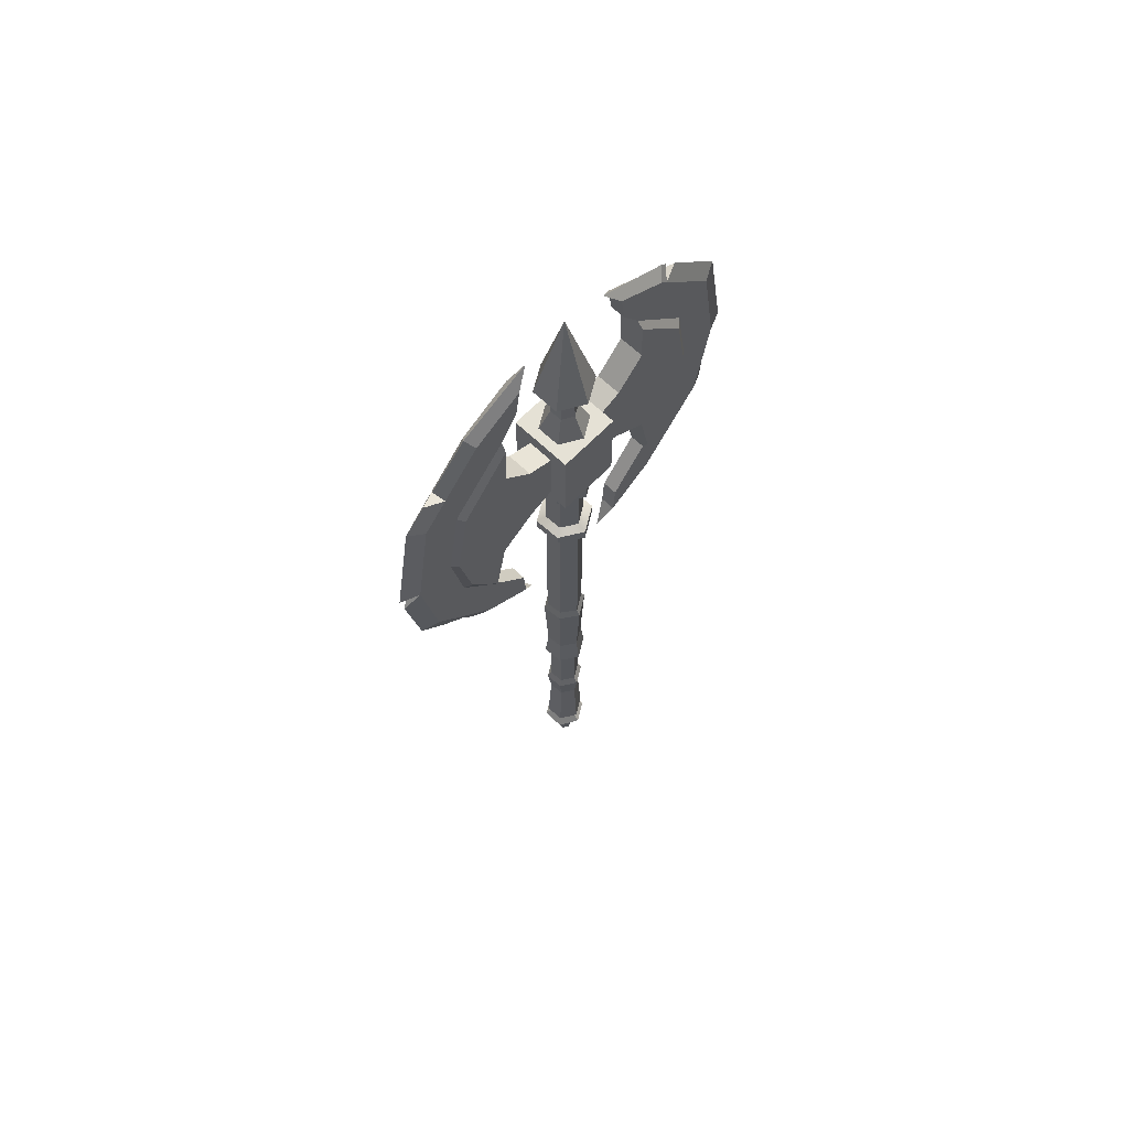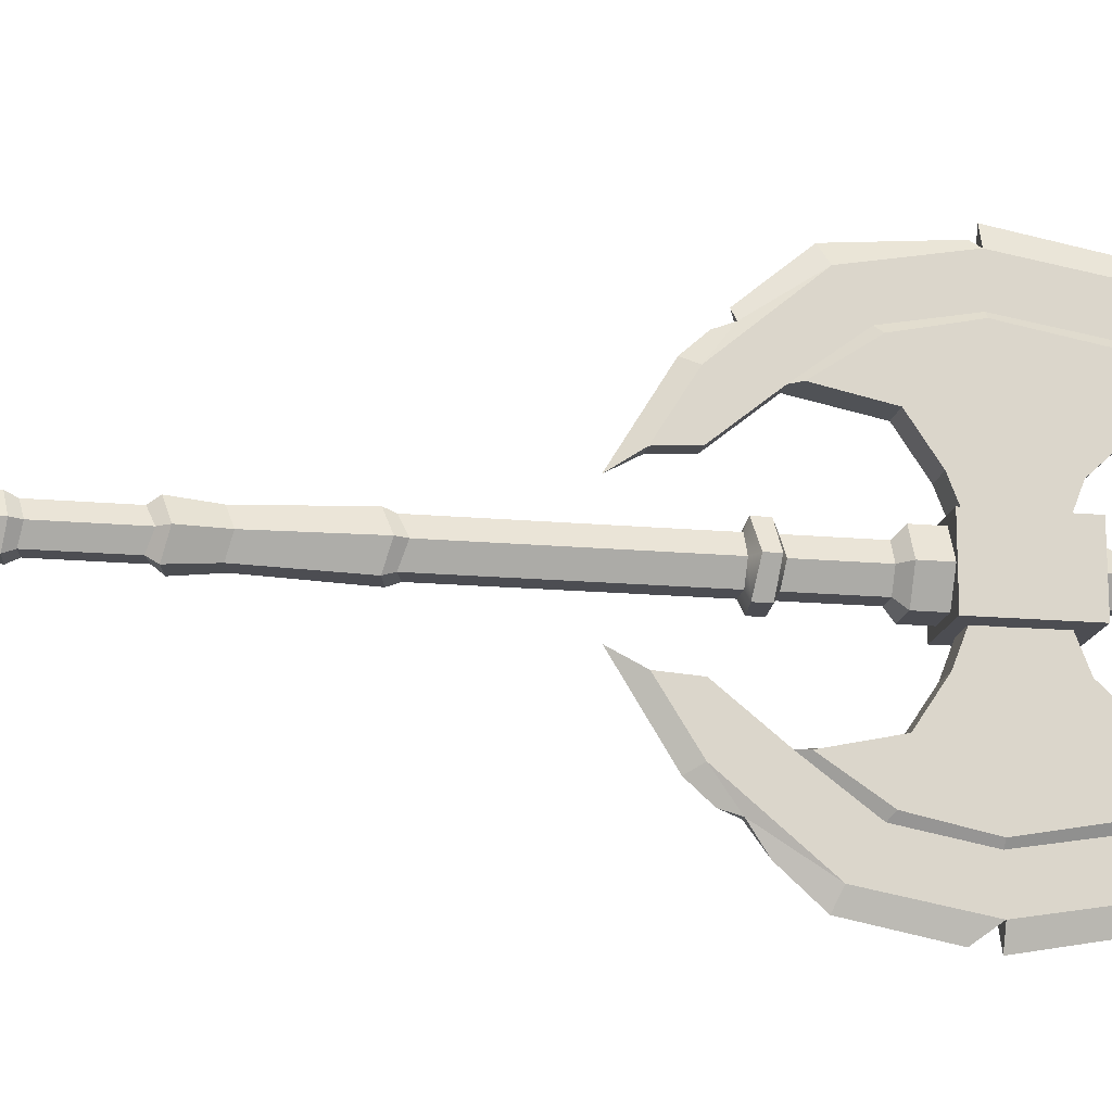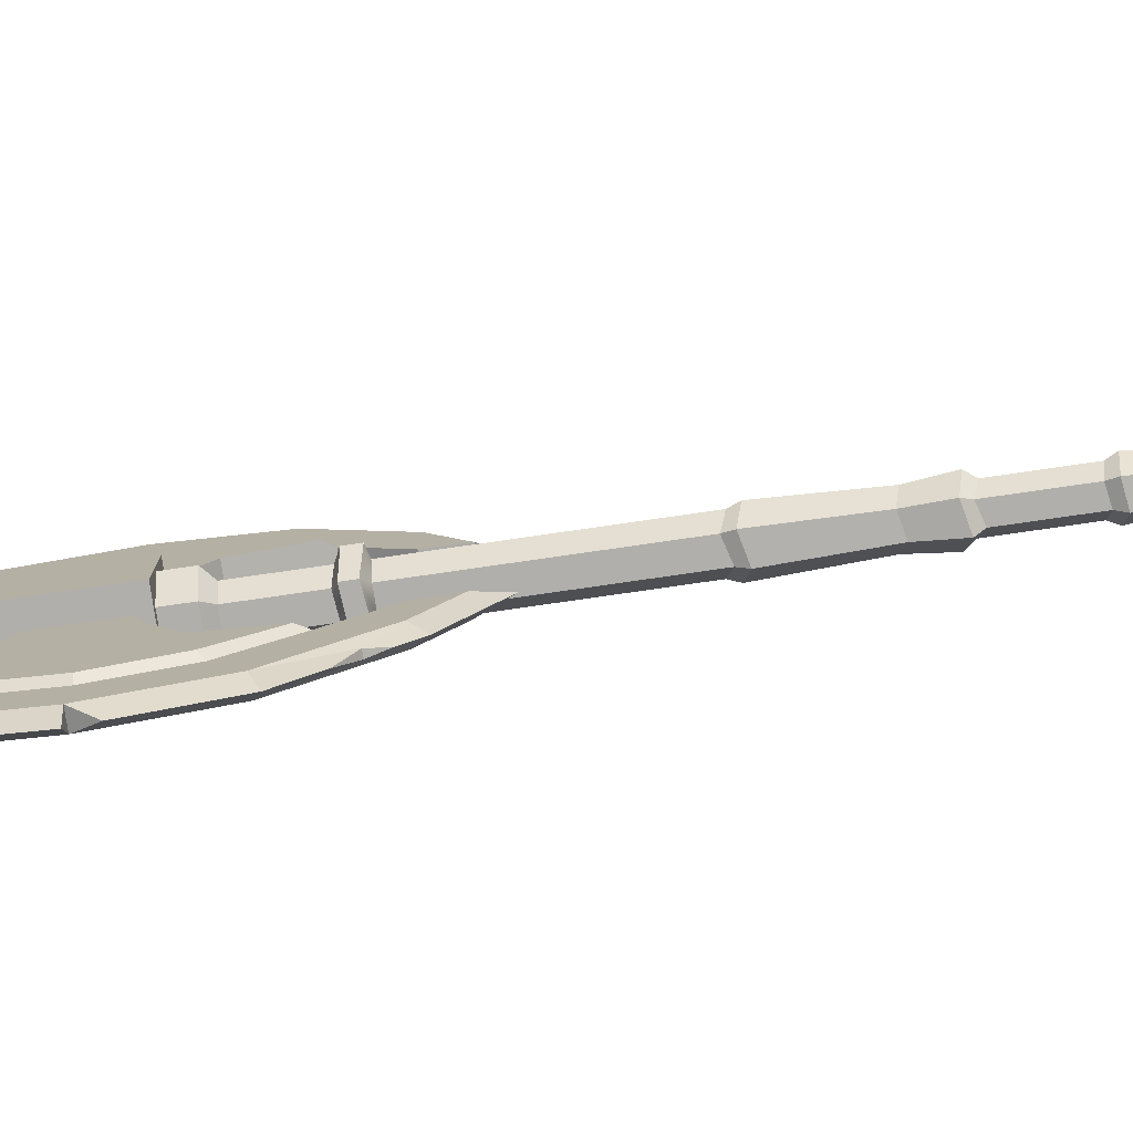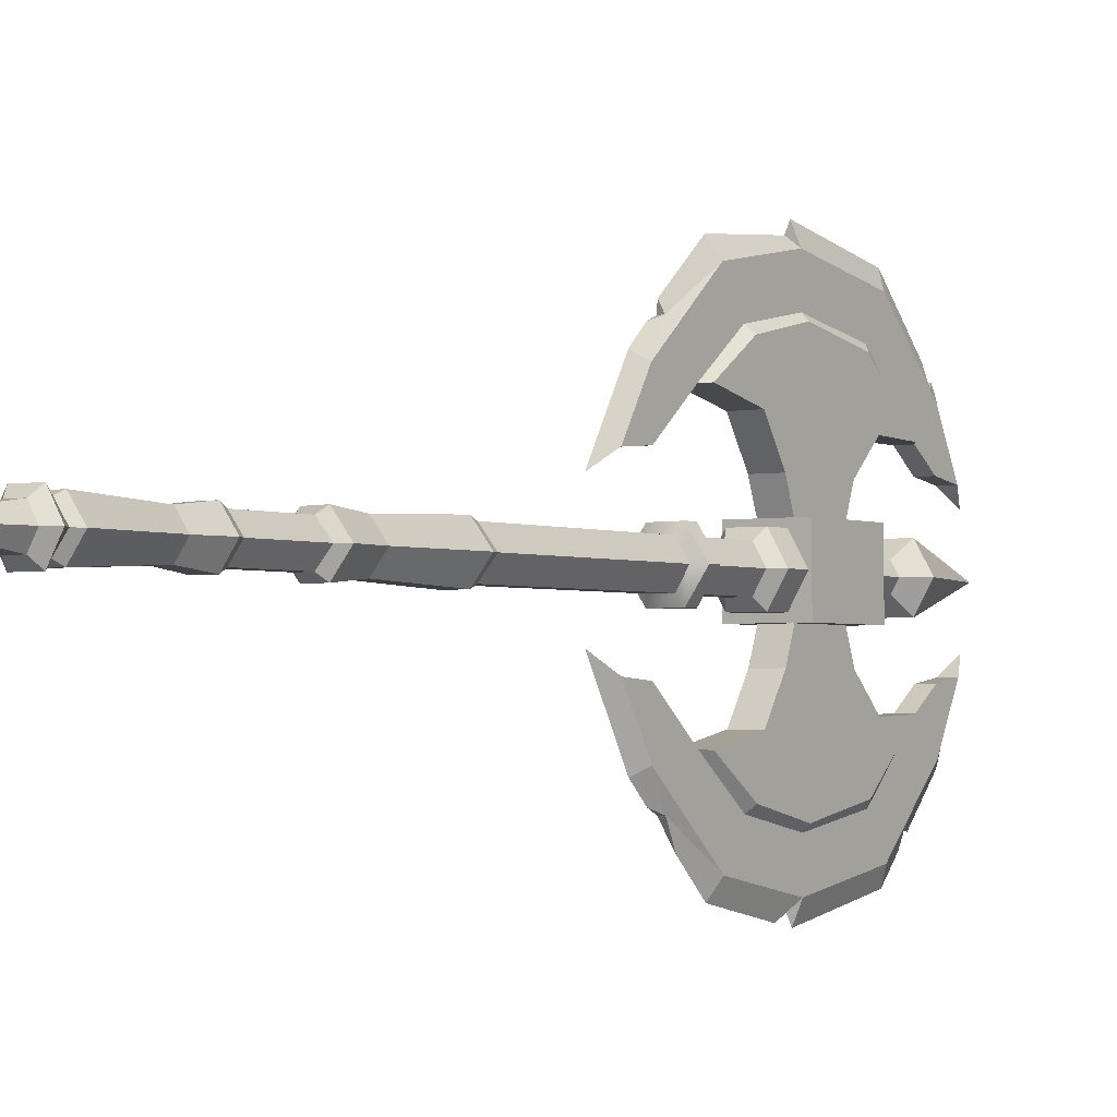
<metadata>
{"format":"obj","ext":"obj","renderer":"f3d","projection":"perspective","resolution":1024,"background":"white","views":[{"elev":65.0,"azim":-136.0,"up":"+Y"},{"elev":-16.4,"azim":79.5,"up":"+Z"},{"elev":-78.1,"azim":-81.8,"up":"+Z"},{"elev":-2.3,"azim":34.4,"up":"+Z"}]}
</metadata>
<code>
v -0.01677 -0.101 -1e-06
v -0.008387 -0.101 -0.01452
v 0.008384 -0.101 -0.01452
v 0.01677 -0.101 -1e-06
v 0.008385 -0.101 0.01452
v -0.008386 -0.101 0.01452
v -0.00885 -0.1489 -1e-06
v -0.004425 -0.1489 -0.007664
v 0.004424 -0.1489 -0.007664
v 0.008848 -0.1489 -1e-06
v 0.004424 -0.1489 0.007663
v -0.004425 -0.1489 0.007663
v -0.02644 -0.09219 -1e-06
v -0.01322 -0.09219 -0.0229
v 0.01322 -0.09219 -0.0229
v 0.02644 -0.09219 -1e-06
v 0.01322 -0.09219 0.0229
v -0.01322 -0.09219 0.0229
v -0.01859 -0.08334 -1e-06
v -0.009294 -0.08 -0.0161
v 0.009293 -0.08334 -0.0161
v 0.01859 -0.08 -1e-06
v 0.009293 -0.08334 0.0161
v -0.009294 -0.08 0.0161
v -0.02342 -0.07488 -1e-06
v -0.01171 -0.07153 -0.02028
v 0.01171 -0.07488 -0.02028
v 0.02341 -0.07153 -1e-06
v 0.01171 -0.07488 0.02028
v -0.01171 -0.07153 0.02028
v -0.02342 0.04879 -1e-06
v -0.01171 0.05187 -0.02028
v 0.01171 0.04879 -0.02028
v 0.02341 0.05187 -1e-06
v 0.01171 0.04879 0.02028
v -0.01171 0.05187 0.02028
v -0.01857 0.05851 -1e-06
v -0.009285 0.06159 -0.01608
v 0.009284 0.05851 -0.01608
v 0.01857 0.06159 -1e-06
v 0.009284 0.05851 0.01608
v -0.009285 0.06159 0.01608
v -0.01857 0.1356 -1e-06
v -0.009285 0.1411 -0.01608
v 0.009284 0.1356 -0.01608
v 0.01857 0.1411 -1e-06
v 0.009284 0.1356 0.01608
v -0.009285 0.1411 0.01608
v -1e-06 -0.1489 -1e-06
v -0.02572 0.1449 -1e-06
v -0.01286 0.1504 -0.02228
v 0.01286 0.1449 -0.02228
v 0.02572 0.1504 -1e-06
v 0.01286 0.1449 0.02228
v -0.01286 0.1504 0.02228
v -0.02572 0.2807 -1e-06
v -0.01286 0.2867 -0.02228
v 0.01286 0.2807 -0.02228
v 0.02572 0.2867 -1e-06
v 0.01286 0.2807 0.02228
v -0.01286 0.2867 0.02228
v -0.02176 0.2909 -1e-06
v -0.01088 0.2969 -0.01885
v 0.01088 0.2909 -0.01885
v 0.02176 0.2969 -1e-06
v 0.01088 0.2909 0.01885
v -0.01088 0.2969 0.01885
v -0.02176 0.6063 -1e-06
v -0.01088 0.6063 -0.01885
v 0.01088 0.6063 -0.01885
v 0.02176 0.6063 -1e-06
v 0.01088 0.6063 0.01885
v -0.01088 0.6063 0.01885
v -0.03301 0.6163 -1e-06
v -0.01651 0.6163 -0.02859
v 0.0165 0.6163 -0.02859
v 0.03301 0.6163 -1e-06
v 0.0165 0.6163 0.02859
v -0.01651 0.6163 0.02859
v -0.03301 0.6428 -1e-06
v -0.01651 0.6428 -0.02859
v 0.0165 0.6428 -0.02859
v 0.03301 0.6428 -1e-06
v 0.0165 0.6428 0.02859
v -0.01651 0.6428 0.02859
v 0.03567 0.6428 -0.03567
v 0.03567 0.6428 0.03567
v -0.03568 0.6428 -0.03567
v -0.03567 0.6428 0.03567
v -0.03568 0.7413 -0.03567
v -0.03567 0.7413 0.03567
v 0.03567 0.7413 -0.03567
v 0.03567 0.7413 0.03567
v -0.03567 0.6564 -0.02586
v -0.03568 0.6564 0.02586
v -0.03568 0.7278 0.02586
v -0.03567 0.7278 -0.02586
v -0.02789 0.7413 -1e-06
v -0.01394 0.7413 -0.02415
v 0.01394 0.7413 -0.02415
v 0.02788 0.7413 -1e-06
v 0.01394 0.7413 0.02415
v -0.01394 0.7413 0.02415
v -0.01487 0.7709 -1e-06
v -0.007437 0.7709 -0.01288
v 0.007435 0.7709 -0.01288
v 0.01487 0.7709 -1e-06
v 0.007435 0.7709 0.01288
v -0.007437 0.7709 0.01288
v -0.01445 0.8011 -1e-06
v -0.007226 0.8011 -0.01251
v 0.007223 0.8011 -0.01251
v 0.01445 0.8011 -1e-06
v 0.007223 0.8011 0.01251
v -0.007227 0.8011 0.01251
v -0.03295 0.8184 -1e-06
v -0.01648 0.8184 -0.02853
v 0.01647 0.8184 -0.02853
v 0.03295 0.8184 -1e-06
v 0.01647 0.8184 0.02853
v -0.01648 0.8184 0.02853
v -1e-06 0.9342 -1e-06
v -0.008801 0.8652 -0.07563
v -0.008801 0.8346 -0.09683
v -0.008801 0.764 -0.1639
v -0.008801 0.6749 -0.1783
v -0.008801 0.5993 -0.1639
v -0.008801 0.5412 -0.12
v -0.008801 0.4868 -0.07577
v -0.008801 0.8994 -0.07059
v -0.008801 0.8673 -0.1299
v -0.008801 0.7906 -0.2035
v -0.008801 0.6749 -0.2224
v -0.008801 0.5727 -0.2035
v -0.008801 0.4858 -0.1299
v -0.008801 0.4505 -0.07315
v -1e-06 0.9193 -0.05321
v -1e-06 0.8811 -0.1376
v 0 0.7986 -0.2217
v -1e-06 0.6749 -0.2435
v 0 0.5647 -0.2217
v -1e-06 0.472 -0.1376
v 0 0.4221 -0.05562
v -0.0148 0.824 -0.09781
v -0.0148 0.7579 -0.157
v -0.0148 0.7717 -0.09953
v -0.0148 0.6749 -0.1718
v -0.0148 0.6054 -0.157
v -0.0148 0.5518 -0.121
v -0.0148 0.6155 -0.1074
v -0.0148 0.7361 -0.06617
v -0.0148 0.643 -0.06617
v -0.0148 0.6821 -0.03583
v -0.0148 0.7241 -0.03542
v -0.0148 0.6549 -0.03542
v -0.0148 0.796 -0.1079
v -0.0148 0.7454 -0.1486
v -0.0148 0.6902 -0.134
v -0.0148 0.7567 -0.1093
v -0.0148 0.6774 -0.1608
v -0.0148 0.6204 -0.1486
v -0.0148 0.5799 -0.1268
v -0.0148 0.6286 -0.1158
v -0.0148 0.6832 -0.07434
v -0.0148 0.7275 -0.07416
v -0.0148 0.6511 -0.07416
v -0.0148 0.6833 -0.04927
v -0.0148 0.7177 -0.04894
v -0.0148 0.661 -0.04894
v -2e-06 0.6522 -0.239
v -1e-06 0.8371 -0.1825
v -0.008801 0.8203 -0.175
v 0 0.8239 -0.1959
v 0 0.5283 -0.1886
v -2e-06 0.4934 -0.157
v -0.003386 0.5105 -0.1628
v 0.008801 0.8652 -0.07563
v 0.008801 0.8346 -0.09683
v 0.008799 0.764 -0.1639
v 0.008799 0.6749 -0.1783
v 0.008799 0.5993 -0.1639
v 0.008801 0.5412 -0.12
v 0.0088 0.4868 -0.07577
v 0.0088 0.8994 -0.07059
v 0.0088 0.8673 -0.1299
v 0.0088 0.7906 -0.2035
v 0.008799 0.6749 -0.2224
v 0.0088 0.5727 -0.2035
v 0.0088 0.4858 -0.1299
v 0.0088 0.4505 -0.07315
v 0.0148 0.824 -0.09781
v 0.0148 0.7579 -0.157
v 0.0148 0.7717 -0.09953
v 0.0148 0.6749 -0.1718
v 0.0148 0.6054 -0.157
v 0.0148 0.5518 -0.121
v 0.0148 0.6155 -0.1074
v 0.0148 0.7361 -0.06617
v 0.0148 0.643 -0.06617
v 0.0148 0.6821 -0.03583
v 0.0148 0.7241 -0.03542
v 0.0148 0.6549 -0.03542
v 0.0148 0.796 -0.1079
v 0.0148 0.7454 -0.1486
v 0.01479 0.6902 -0.134
v 0.0148 0.7567 -0.1093
v 0.0148 0.6774 -0.1608
v 0.0148 0.6204 -0.1486
v 0.0148 0.5799 -0.1268
v 0.0148 0.6286 -0.1158
v 0.0148 0.6832 -0.07434
v 0.0148 0.7275 -0.07416
v 0.0148 0.6511 -0.07416
v 0.0148 0.6833 -0.04927
v 0.0148 0.7177 -0.04894
v 0.0148 0.661 -0.04894
v 0.0088 0.8203 -0.175
v 0.003385 0.5105 -0.1628
v -0.008801 0.8652 0.07563
v -0.008801 0.8346 0.09683
v -0.008801 0.764 0.1639
v -0.008801 0.6749 0.1783
v -0.008801 0.5993 0.1639
v -0.008801 0.5412 0.12
v -0.008802 0.4868 0.07577
v -0.008801 0.8994 0.07058
v -0.008801 0.8673 0.1299
v -0.008801 0.7906 0.2035
v -0.008801 0.6749 0.2224
v -0.008801 0.5727 0.2035
v -0.008801 0.4858 0.1299
v -0.008801 0.4505 0.07315
v -1e-06 0.9193 0.0532
v -1e-06 0.8811 0.1376
v -2e-06 0.7986 0.2217
v 0 0.6749 0.2435
v -2e-06 0.5647 0.2217
v -1e-06 0.472 0.1376
v -2e-06 0.4221 0.05562
v -0.0148 0.824 0.09781
v -0.0148 0.7579 0.157
v -0.0148 0.7717 0.09953
v -0.0148 0.6749 0.1718
v -0.0148 0.6054 0.157
v -0.0148 0.5518 0.121
v -0.0148 0.6155 0.1074
v -0.0148 0.7361 0.06617
v -0.0148 0.643 0.06617
v -0.0148 0.6821 0.03583
v -0.0148 0.7241 0.03542
v -0.0148 0.6549 0.03542
v -0.0148 0.796 0.1079
v -0.0148 0.7454 0.1486
v -0.0148 0.6902 0.134
v -0.0148 0.7567 0.1093
v -0.0148 0.6774 0.1608
v -0.0148 0.6204 0.1486
v -0.0148 0.5799 0.1268
v -0.0148 0.6286 0.1158
v -0.0148 0.6832 0.07434
v -0.0148 0.7275 0.07416
v -0.0148 0.6511 0.07416
v -0.0148 0.6833 0.04927
v -0.0148 0.7177 0.04894
v -0.0148 0.661 0.04894
v 0 0.6677 0.2313
v -1e-06 0.8754 0.1451
v -0.008801 0.8586 0.1376
v -2e-06 0.8622 0.1585
v -1e-06 0.5067 0.173
v 0 0.4934 0.157
v -0.003385 0.5105 0.1628
v 0.0088 0.8652 0.07563
v 0.008799 0.8346 0.09683
v 0.0088 0.764 0.1639
v 0.0088 0.6749 0.1783
v 0.0088 0.5993 0.1639
v 0.0088 0.5412 0.12
v 0.008799 0.4868 0.07577
v 0.0088 0.8994 0.07058
v 0.008801 0.8673 0.1299
v 0.0088 0.7906 0.2035
v 0.0088 0.6749 0.2224
v 0.0088 0.5727 0.2035
v 0.008801 0.4858 0.1299
v 0.0088 0.4505 0.07315
v 0.0148 0.824 0.09781
v 0.0148 0.7579 0.157
v 0.0148 0.7717 0.09953
v 0.0148 0.6749 0.1718
v 0.0148 0.6054 0.157
v 0.0148 0.5518 0.121
v 0.0148 0.6155 0.1074
v 0.0148 0.7361 0.06617
v 0.0148 0.643 0.06617
v 0.0148 0.6821 0.03583
v 0.0148 0.7241 0.03542
v 0.0148 0.6549 0.03542
v 0.0148 0.796 0.1079
v 0.0148 0.7454 0.1486
v 0.0148 0.6902 0.134
v 0.0148 0.7567 0.1093
v 0.0148 0.6774 0.1608
v 0.0148 0.6204 0.1486
v 0.0148 0.5799 0.1268
v 0.0148 0.6286 0.1158
v 0.0148 0.6832 0.07434
v 0.0148 0.7275 0.07416
v 0.0148 0.6511 0.07416
v 0.0148 0.6833 0.04927
v 0.0148 0.7177 0.04894
v 0.0148 0.661 0.04894
v 0.0088 0.8586 0.1376
v 0.003385 0.5105 0.1628
v -0.02158 0.1842 -1e-06
v -0.01079 0.189 -0.01869
v 0.01079 0.1842 -0.01869
v 0.02158 0.189 -1e-06
v 0.01079 0.1842 0.01869
v -0.01079 0.189 0.01869
v -0.01873 0.01326 -1e-06
v -0.009367 0.01583 -0.01622
v 0.009366 0.01326 -0.01622
v 0.01873 0.01583 -1e-06
v 0.009365 0.01326 0.01622
v -0.009369 0.01583 0.01622
v -0.02176 0.5337 -1e-06
v -0.01088 0.5361 -0.01885
v 0.01088 0.5337 -0.01885
v 0.02176 0.5361 -1e-06
v 0.01088 0.5337 0.01885
v -0.01088 0.5361 0.01885
v 0.02176 0.5108 -1e-06
v 0.01088 0.5107 0.01885
v -0.01088 0.5108 0.01885
v -0.02176 0.5107 -1e-06
v -0.01088 0.5108 -0.01885
v 0.01088 0.5107 -0.01885
v 0.03256 0.5176 -1e-06
v 0.01628 0.5136 0.0282
v 0.03256 0.5309 -1e-06
v 0.01628 0.5283 0.0282
v -0.01628 0.5176 0.0282
v -0.01628 0.5309 0.0282
v -0.03256 0.5136 -1e-06
v -0.03256 0.5283 -1e-06
v -0.01628 0.5176 -0.0282
v -0.01628 0.5309 -0.0282
v 0.01628 0.5136 -0.0282
v 0.01628 0.5283 -0.0282
f 7 1 2 8
f 9 8 2 3
f 10 9 3 4
f 11 10 4 5
f 12 11 5 6
f 7 12 6 1
f 2 1 13 14
f 3 2 14 15
f 4 3 15 16
f 5 4 16 17
f 6 5 17 18
f 1 6 18 13
f 14 13 19 20
f 15 14 20 21
f 16 15 21 22
f 17 16 22 23
f 18 17 23 24
f 13 18 24 19
f 20 19 25 26
f 21 20 26 27
f 22 21 27 28
f 23 22 28 29
f 24 23 29 30
f 19 24 30 25
f 26 25 321 322
f 27 26 322 323
f 28 27 323 324
f 29 28 324 325
f 30 29 325 326
f 25 30 326 321
f 32 31 37 38
f 33 32 38 39
f 34 33 39 40
f 35 34 40 41
f 36 35 41 42
f 31 36 42 37
f 38 37 43 44
f 39 38 44 45
f 40 39 45 46
f 41 40 46 47
f 42 41 47 48
f 37 42 48 43
f 7 8 49
f 8 9 49
f 9 10 49
f 10 11 49
f 11 12 49
f 12 7 49
f 44 43 50 51
f 45 44 51 52
f 46 45 52 53
f 47 46 53 54
f 48 47 54 55
f 43 48 55 50
f 51 50 315 316
f 52 51 316 317
f 53 52 317 318
f 54 53 318 319
f 55 54 319 320
f 50 55 320 315
f 57 56 62 63
f 58 57 63 64
f 59 58 64 65
f 60 59 65 66
f 61 60 66 67
f 56 61 67 62
f 63 62 336 337
f 64 63 337 338
f 65 64 338 333
f 66 65 333 334
f 67 66 334 335
f 62 67 335 336
f 69 68 74 75
f 70 69 75 76
f 71 70 76 77
f 72 71 77 78
f 73 72 78 79
f 68 73 79 74
f 75 74 80 81
f 76 75 81 82
f 77 76 82 83
f 78 77 83 84
f 79 78 84 85
f 74 79 85 80
f 86 87 89 88
f 94 95 96 97
f 90 91 93 92
f 92 93 87 86
f 87 93 91 89
f 92 86 88 90
f 88 89 95 94
f 89 91 96 95
f 91 90 97 96
f 90 88 94 97
f 99 98 104 105
f 100 99 105 106
f 101 100 106 107
f 102 101 107 108
f 103 102 108 109
f 98 103 109 104
f 105 104 110 111
f 106 105 111 112
f 107 106 112 113
f 108 107 113 114
f 109 108 114 115
f 104 109 115 110
f 111 110 116 117
f 112 111 117 118
f 113 112 118 119
f 114 113 119 120
f 115 114 120 121
f 110 115 121 116
f 117 116 122
f 118 117 122
f 119 118 122
f 120 119 122
f 121 120 122
f 116 121 122
f 124 123 130 131
f 125 124 131 172 132
f 126 125 132 133
f 127 126 133 134
f 128 127 134 135
f 129 128 135 136
f 156 157 158 159
f 157 160 158
f 160 161 158
f 161 162 163 158
f 159 158 164 165
f 158 163 166 164
f 165 164 167 168
f 164 166 169 167
f 137 130 184
f 131 130 137 138
f 171 172 131 138
f 133 132 139 140
f 134 133 170 141
f 176 134 141 174
f 136 135 142 143
f 124 125 145 144
f 125 126 147 145
f 126 127 148 147
f 127 128 149 148
f 150 149 128 182 196 197
f 152 150 197 199
f 202 155 152 199
f 130 123 177 184
f 144 145 157 156
f 146 144 156 159
f 145 147 160 157
f 147 148 161 160
f 148 149 162 161
f 149 150 163 162
f 151 146 159 165
f 150 152 166 163
f 153 154 168 167
f 154 151 165 168
f 152 155 169 166
f 155 153 167 169
f 132 172 173 139
f 135 176 175 142
f 135 134 176
f 178 185 184 177
f 179 186 217 185 178
f 180 187 186 179
f 181 188 187 180
f 182 189 188 181
f 183 190 189 182
f 203 206 205 204
f 204 205 207
f 207 205 208
f 208 205 210 209
f 206 212 211 205
f 205 211 213 210
f 212 215 214 211
f 211 214 216 213
f 124 178 177 123
f 129 183 182 128
f 185 138 137 184
f 171 138 185 217
f 187 140 139 186
f 188 141 170 187
f 218 174 141 188
f 136 190 183 129
f 190 143 142 189
f 146 193 191 178 124 144
f 151 198 193 146
f 154 201 198 151
f 178 191 192 179
f 179 192 194 180
f 180 194 195 181
f 181 195 196 182
f 143 190 136
f 191 203 204 192
f 193 206 203 191
f 192 204 207 194
f 194 207 208 195
f 195 208 209 196
f 196 209 210 197
f 198 212 206 193
f 197 210 213 199
f 200 214 215 201
f 201 215 212 198
f 199 213 216 202
f 202 216 214 200
f 186 139 173 217
f 189 142 175 218
f 189 218 188
f 218 175 176
f 174 218 176
f 187 170 133
f 140 187 133
f 173 172 217
f 171 217 172
f 220 227 226 219
f 221 228 268 227 220
f 222 229 228 221
f 223 230 229 222
f 224 231 230 223
f 225 232 231 224
f 252 255 254 253
f 253 254 256
f 256 254 257
f 257 254 259 258
f 255 261 260 254
f 254 260 262 259
f 261 264 263 260
f 260 263 265 262
f 233 280 226
f 227 234 233 226
f 267 234 227 268
f 229 236 235 228
f 230 237 266 229
f 272 270 237 230
f 232 239 238 231
f 220 240 241 221
f 221 241 243 222
f 222 243 244 223
f 223 244 245 224
f 246 293 292 278 224 245
f 248 295 293 246
f 298 295 248 251
f 226 280 273 219
f 240 252 253 241
f 242 255 252 240
f 241 253 256 243
f 243 256 257 244
f 244 257 258 245
f 245 258 259 246
f 247 261 255 242
f 246 259 262 248
f 249 263 264 250
f 250 264 261 247
f 248 262 265 251
f 251 265 263 249
f 228 235 269 268
f 231 238 271 272
f 231 272 230
f 274 273 280 281
f 275 274 281 313 282
f 276 275 282 283
f 277 276 283 284
f 278 277 284 285
f 279 278 285 286
f 299 300 301 302
f 300 303 301
f 303 304 301
f 304 305 306 301
f 302 301 307 308
f 301 306 309 307
f 308 307 310 311
f 307 309 312 310
f 220 219 273 274
f 225 224 278 279
f 281 280 233 234
f 267 313 281 234
f 283 282 235 236
f 284 283 266 237
f 314 284 237 270
f 232 225 279 286
f 286 285 238 239
f 242 240 220 274 287 289
f 247 242 289 294
f 250 247 294 297
f 274 275 288 287
f 275 276 290 288
f 276 277 291 290
f 277 278 292 291
f 239 232 286
f 287 288 300 299
f 289 287 299 302
f 288 290 303 300
f 290 291 304 303
f 291 292 305 304
f 292 293 306 305
f 294 289 302 308
f 293 295 309 306
f 296 297 311 310
f 297 294 308 311
f 295 298 312 309
f 298 296 310 312
f 282 313 269 235
f 285 314 271 238
f 285 284 314
f 314 272 271
f 270 272 314
f 283 229 266
f 236 229 283
f 269 313 268
f 267 268 313
f 316 315 56 57
f 317 316 57 58
f 318 317 58 59
f 319 318 59 60
f 320 319 60 61
f 315 320 61 56
f 322 321 31 32
f 323 322 32 33
f 324 323 33 34
f 325 324 34 35
f 326 325 35 36
f 321 326 36 31
f 328 327 68 69
f 329 328 69 70
f 330 329 70 71
f 331 330 71 72
f 332 331 72 73
f 327 332 73 68
f 340 339 341 342
f 343 340 342 344
f 345 343 344 346
f 347 345 346 348
f 349 347 348 350
f 339 349 350 341
f 334 333 339 340
f 330 331 342 341
f 335 334 340 343
f 331 332 344 342
f 336 335 343 345
f 332 327 346 344
f 337 336 345 347
f 327 328 348 346
f 338 337 347 349
f 328 329 350 348
f 333 338 349 339
f 329 330 341 350

</code>
